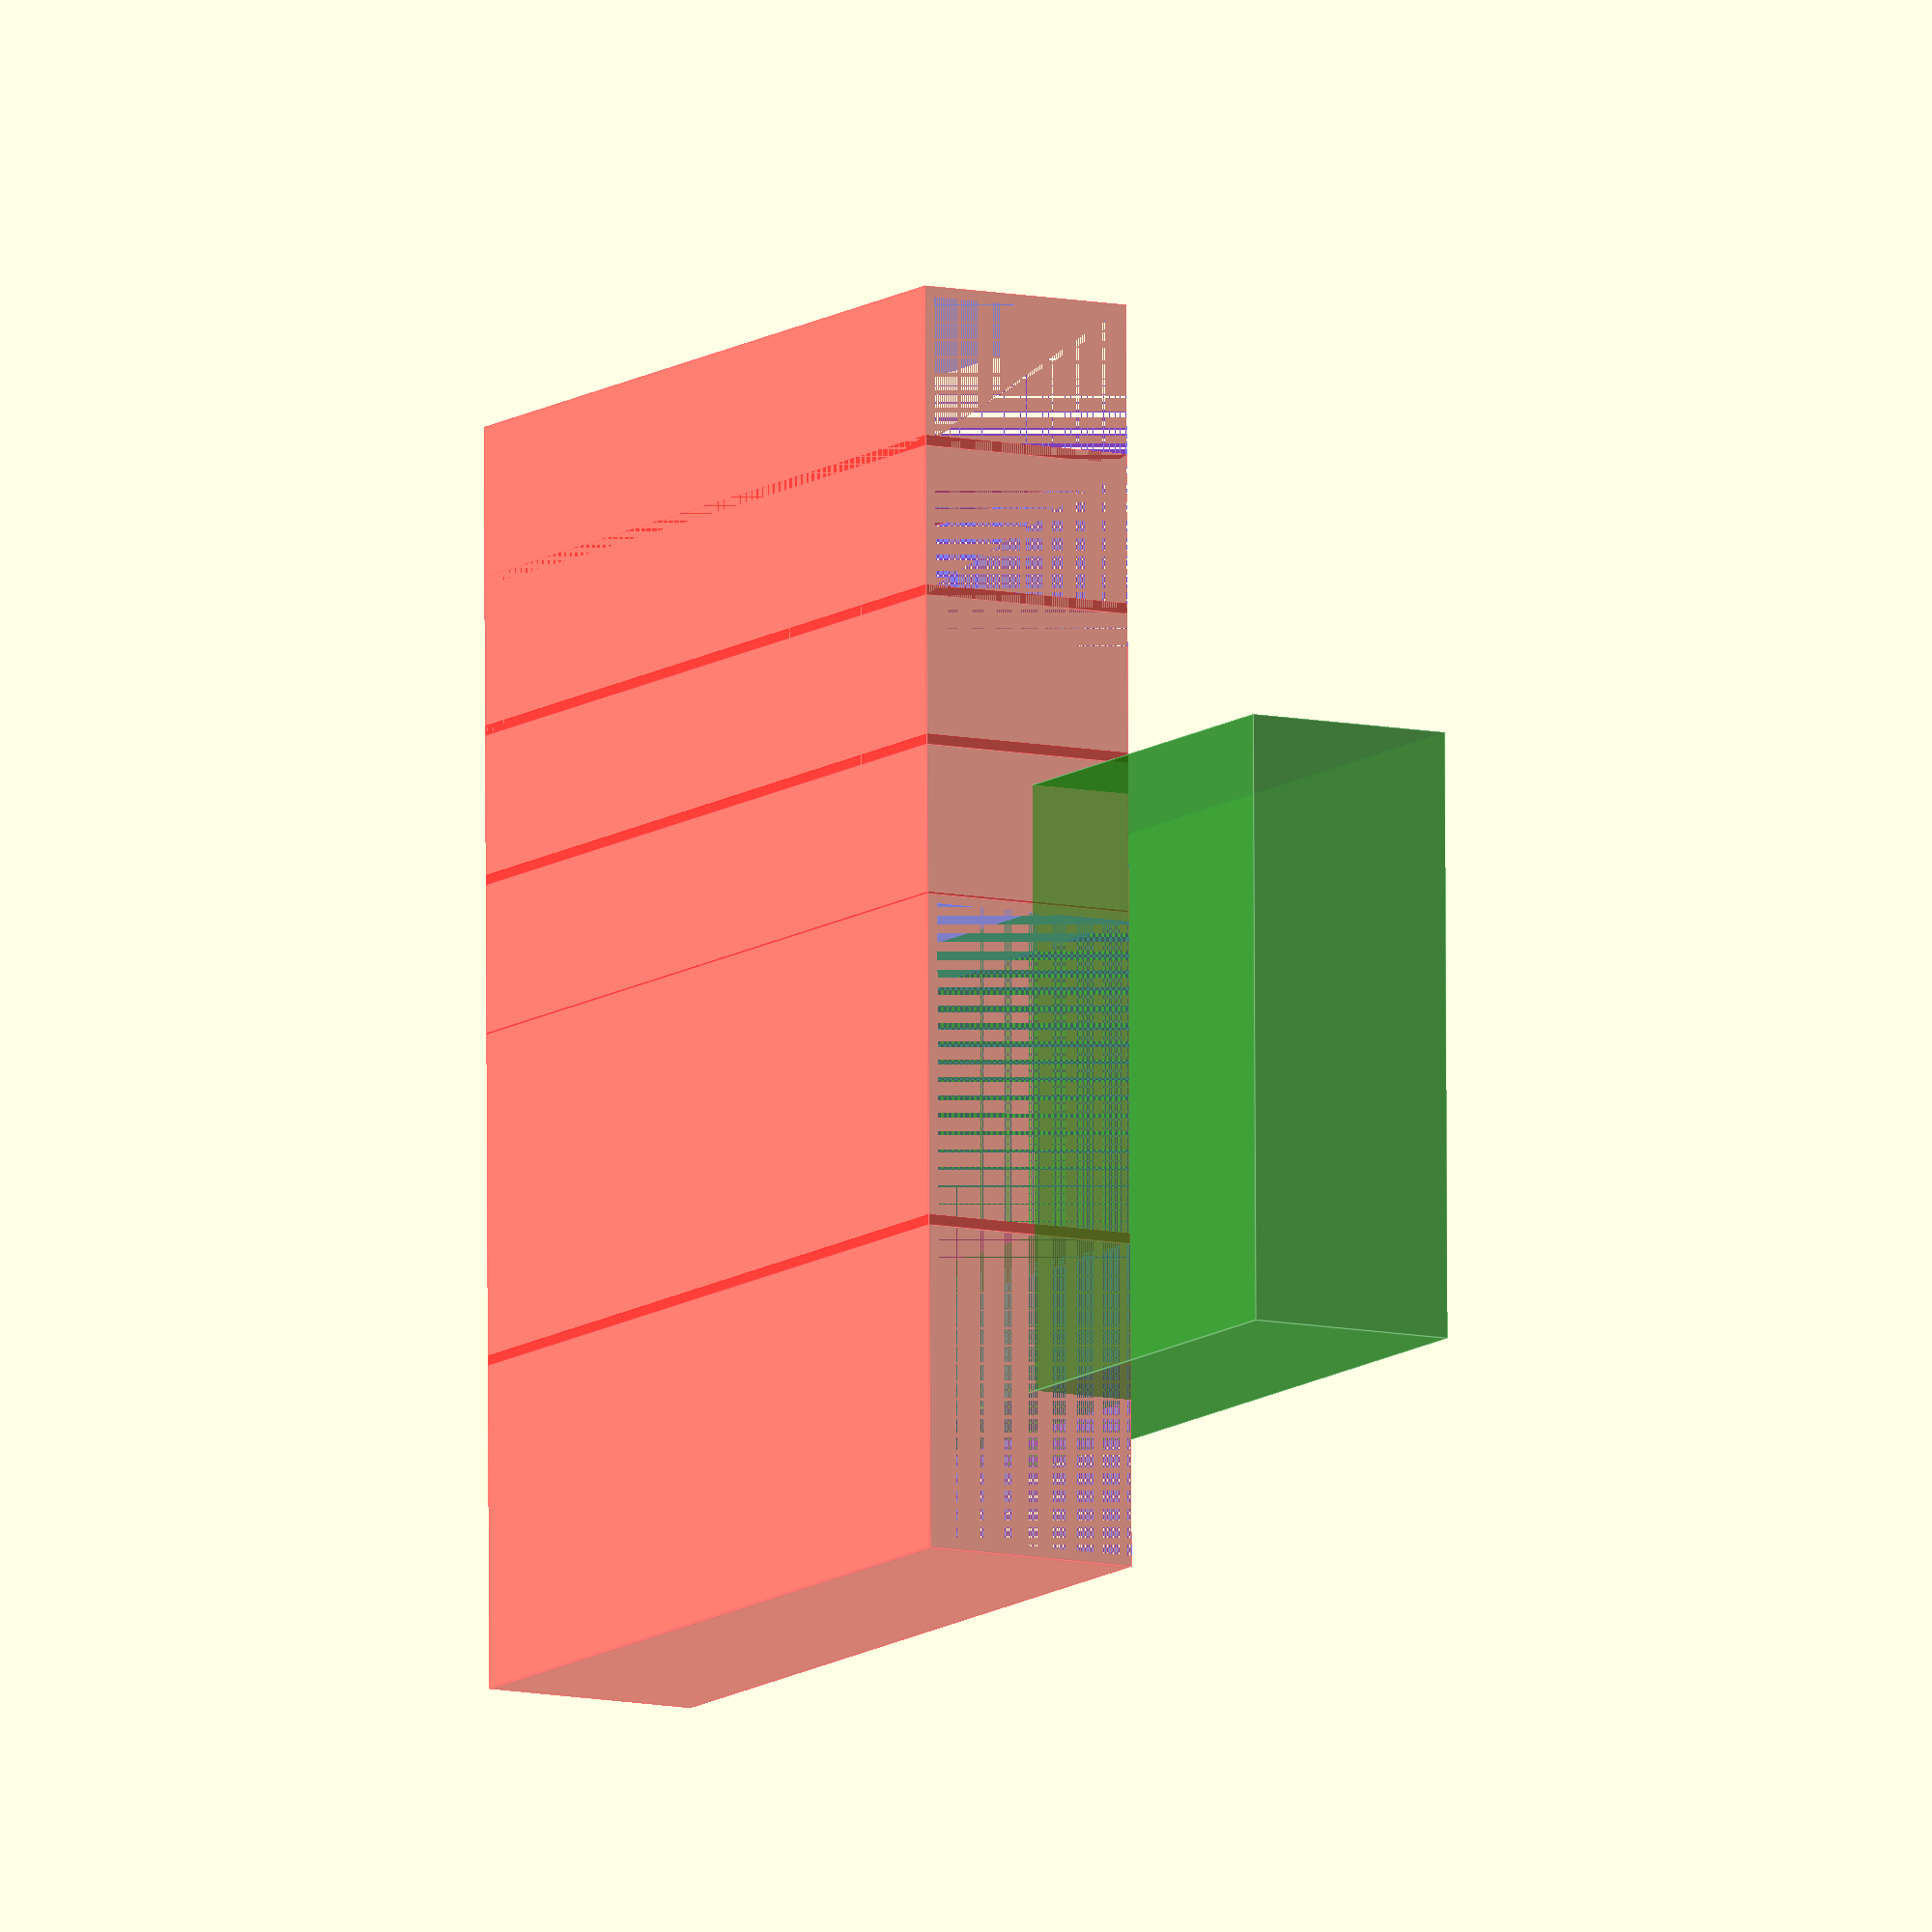
<openscad>
cable_holder_length = 20;
cable_holder_height = 5;
cable_holder_wall_thickness = 0.25;
cable_large_thickness = 7;
cable_small_thickness = 3;
cable_large_count = 2;
cable_small_count = 4;
cable_thickness_slack = 0.1;

module cable_holder(thickness) {
    thickness = thickness + cable_thickness_slack * 2;
    wall_thickness = cable_holder_wall_thickness * 2;

    
    difference() {       
        color("red", 0.5)
        translate([0, 0, -wall_thickness * 0.25])
        cube([
            thickness + wall_thickness,
            cable_holder_length + wall_thickness, 
            cable_holder_height + wall_thickness * 0.5
        ],
        true);
        color("blue", 0.5)
        cube(
            [thickness, cable_holder_length + wall_thickness, cable_holder_height], 
            true
        );
   }
}

module cables_subunit(thickness, count) {
    for (n = [0 : count - 1]) {
        translate([
            n * 
            (thickness + cable_thickness_slack * 2 + cable_holder_wall_thickness),
            0,
            0,
        ])
        cable_holder(thickness);
    }    
}

module cable_holder_unit() {
    cables_subunit(cable_large_thickness, cable_large_count);
    translate([cable_large_count * (cable_large_thickness - cable_thickness_slack * 2 - cable_holder_wall_thickness), 0, 0]) cables_subunit(cable_small_thickness, cable_small_count);
}


cable_holder_unit();
color("green", 0.5)
cube([cable_large_thickness * cable_large_count, cable_holder_length + cable_holder_wall_thickness * 2, cable_holder_height]);
</openscad>
<views>
elev=9.8 azim=270.5 roll=240.7 proj=o view=edges
</views>
